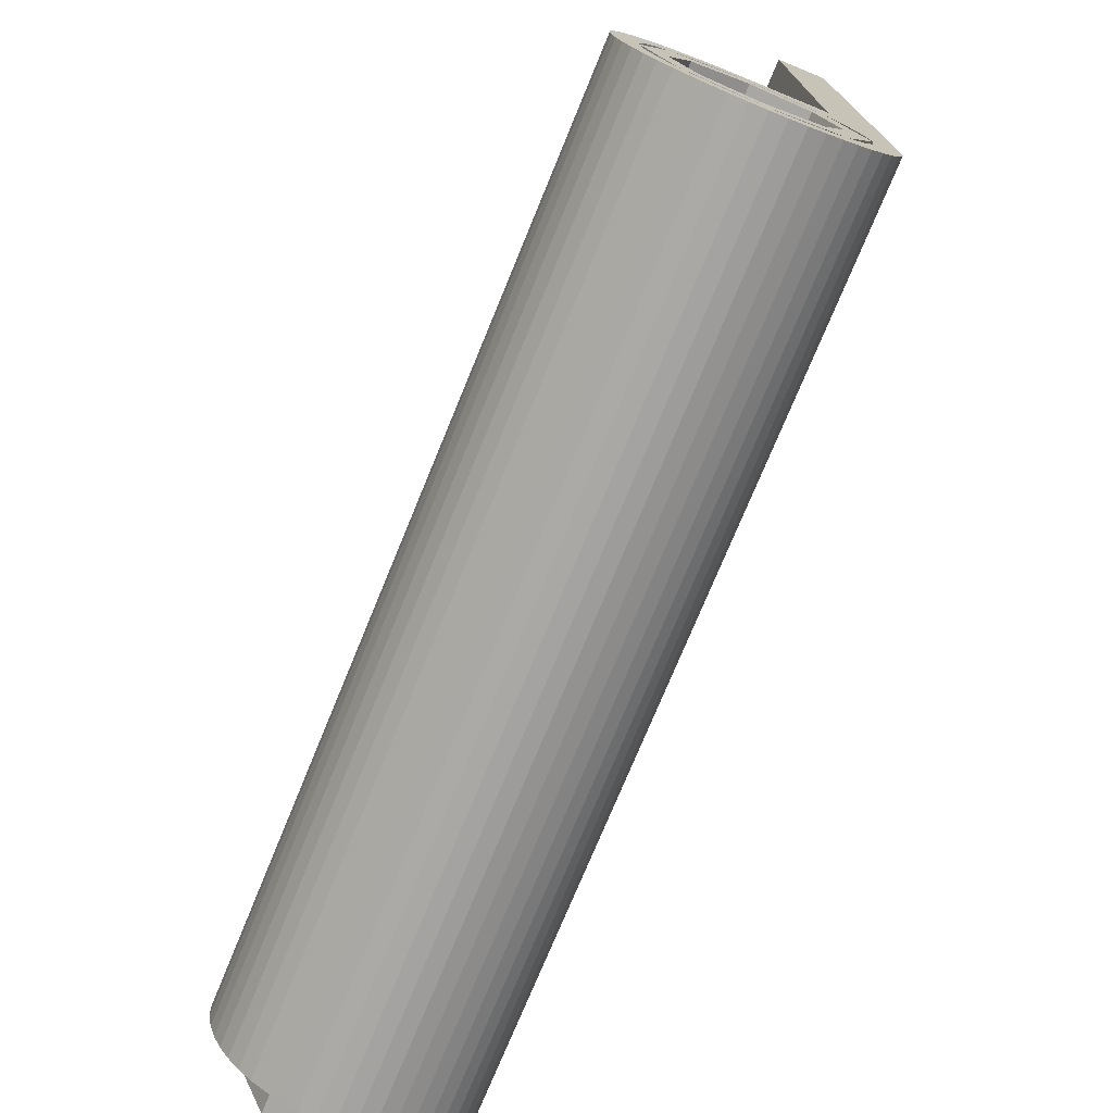
<metadata>
{"format":"obj","ext":"obj","renderer":"f3d","projection":"perspective","resolution":1024,"background":"white","views":[{"elev":-74.2,"azim":157.7,"up":"+Z"}]}
</metadata>
<code>
v 0 0.2 0
v -0.3 0.2 0
v -0.2121 0.2 0.2121
v 0 0.2 0
v -0.2121 0.2 0.2121
v 0 0.2 0.3
v 0 0.2 0
v 0 0.2 0.3
v 0.2121 0.2 0.2121
v 0 0.2 0
v 0.2121 0.2 0.2121
v 0.3 0.2 0
v 0 0.2 0
v 0.3 0.2 0
v 0.2121 0.2 -0.2121
v 0 0.2 0
v 0.2121 0.2 -0.2121
v 0 0.2 -0.3
v 0 0.2 0
v 0 0.2 -0.3
v -0.2121 0.2 -0.2121
v 0 0.2 0
v -0.2121 0.2 -0.2121
v -0.3 0.2 0
v -0.2121 0.2 0.2121
v -0.3 0.2 0
v -0.3 3.6 0
v -0.2121 3.6 0.2121
v 0 0.2 0.3
v -0.2121 0.2 0.2121
v -0.2121 3.6 0.2121
v 0 3.6 0.3
v 0.2121 0.2 0.2121
v 0 0.2 0.3
v 0 3.6 0.3
v 0.2121 3.6 0.2121
v 0.3 0.2 0
v 0.2121 0.2 0.2121
v 0.2121 3.6 0.2121
v 0.3 3.6 0
v 0.2121 0.2 -0.2121
v 0.3 0.2 0
v 0.3 3.6 0
v 0.2121 3.6 -0.2121
v 0 0.2 -0.3
v 0.2121 0.2 -0.2121
v 0.2121 3.6 -0.2121
v 0 3.6 -0.3
v -0.2121 0.2 -0.2121
v 0 0.2 -0.3
v 0 3.6 -0.3
v -0.2121 3.6 -0.2121
v -0.3 0.2 0
v -0.2121 0.2 -0.2121
v -0.2121 3.6 -0.2121
v -0.3 3.6 0
v -0.3 3.6 2.5
v -0.3 3.6 0.5
v -0.3 0 0.5
v -0.3 0 2.5
v -0.3 3.6 2.5
v -0.3 0 2.5
v -0.5 0 2.5
v -0.5 3.6 2.5
v -0.5 0 0
v -0.5 1.2 0
v -0.5 1.2 2.5
v -0.5 0 2.5
v -0.4957 0 -0.06525
v -0.5 0 0
v -0.5 1.2 0
v -0.4957 1.2 -0.06525
v -0.4829 0 -0.1294
v -0.4957 0 -0.06525
v -0.4957 1.2 -0.06525
v -0.4829 1.2 -0.1294
v -0.462 0 -0.1913
v -0.4829 0 -0.1294
v -0.4829 1.2 -0.1294
v -0.462 1.2 -0.1913
v -0.433 0 -0.25
v -0.462 0 -0.1913
v -0.462 1.2 -0.1913
v -0.433 1.2 -0.25
v -0.3967 0 -0.3044
v -0.433 0 -0.25
v -0.433 1.2 -0.25
v -0.3967 1.2 -0.3044
v -0.3535 0 -0.3535
v -0.3967 0 -0.3044
v -0.3967 1.2 -0.3044
v -0.3535 1.2 -0.3535
v -0.3044 0 -0.3967
v -0.3535 0 -0.3535
v -0.3535 1.2 -0.3535
v -0.3044 1.2 -0.3967
v -0.25 0 -0.433
v -0.3044 0 -0.3967
v -0.3044 1.2 -0.3967
v -0.25 1.2 -0.433
v -0.1913 0 -0.462
v -0.25 0 -0.433
v -0.25 1.2 -0.433
v -0.1913 1.2 -0.462
v -0.1294 0 -0.4829
v -0.1913 0 -0.462
v -0.1913 1.2 -0.462
v -0.1294 1.2 -0.4829
v -0.06525 0 -0.4957
v -0.1294 0 -0.4829
v -0.1294 1.2 -0.4829
v -0.06525 1.2 -0.4957
v 0 0 -0.5
v -0.06525 0 -0.4957
v -0.06525 1.2 -0.4957
v 0 1.2 -0.5
v 0.06525 0 -0.4957
v 0 0 -0.5
v 0 1.2 -0.5
v 0.06525 1.2 -0.4957
v 0.1294 0 -0.4829
v 0.06525 0 -0.4957
v 0.06525 1.2 -0.4957
v 0.1294 1.2 -0.4829
v 0.1913 0 -0.462
v 0.1294 0 -0.4829
v 0.1294 1.2 -0.4829
v 0.1913 1.2 -0.462
v 0.25 0 -0.433
v 0.1913 0 -0.462
v 0.1913 1.2 -0.462
v 0.25 1.2 -0.433
v 0.3044 0 -0.3967
v 0.25 0 -0.433
v 0.25 1.2 -0.433
v 0.3044 1.2 -0.3967
v 0.3535 0 -0.3535
v 0.3044 0 -0.3967
v 0.3044 1.2 -0.3967
v 0.3535 1.2 -0.3535
v 0.3967 0 -0.3044
v 0.3535 0 -0.3535
v 0.3535 1.2 -0.3535
v 0.3967 1.2 -0.3044
v 0.433 0 -0.25
v 0.3967 0 -0.3044
v 0.3967 1.2 -0.3044
v 0.433 1.2 -0.25
v 0.462 0 -0.1913
v 0.433 0 -0.25
v 0.433 1.2 -0.25
v 0.462 1.2 -0.1913
v 0.4829 0 -0.1294
v 0.462 0 -0.1913
v 0.462 1.2 -0.1913
v 0.4829 1.2 -0.1294
v 0.4957 0 -0.06525
v 0.4829 0 -0.1294
v 0.4829 1.2 -0.1294
v 0.4957 1.2 -0.06525
v 0.5 0 0
v 0.4957 0 -0.06525
v 0.4957 1.2 -0.06525
v 0.5 1.2 0
v 0.4957 0 0.06525
v 0.5 0 0
v 0.5 1.2 0
v 0.4957 1.2 0.06525
v 0.4829 0 0.1294
v 0.4957 0 0.06525
v 0.4957 1.2 0.06525
v 0.4829 1.2 0.1294
v 0.462 0 0.1913
v 0.4829 0 0.1294
v 0.4829 1.2 0.1294
v 0.462 1.2 0.1913
v 0.433 0 0.25
v 0.462 0 0.1913
v 0.462 1.2 0.1913
v 0.433 1.2 0.25
v 0.3967 0 0.3044
v 0.433 0 0.25
v 0.433 1.2 0.25
v 0.3967 1.2 0.3044
v 0.3535 0 0.3535
v 0.3967 0 0.3044
v 0.3967 1.2 0.3044
v 0.3535 1.2 0.3535
v 0.3044 0 0.3967
v 0.3535 0 0.3535
v 0.3535 1.2 0.3535
v 0.3044 1.2 0.3967
v 0.25 0 0.433
v 0.3044 0 0.3967
v 0.3044 1.2 0.3967
v 0.25 1.2 0.433
v 0.1913 0 0.462
v 0.25 0 0.433
v 0.25 1.2 0.433
v 0.1913 1.2 0.462
v 0.1294 0 0.4829
v 0.1913 0 0.462
v 0.1913 1.2 0.462
v 0.1294 1.2 0.4829
v 0.06525 0 0.4957
v 0.1294 0 0.4829
v 0.1294 1.2 0.4829
v 0.06525 1.2 0.4957
v 0 0 0.5
v 0.06525 0 0.4957
v 0.06525 1.2 0.4957
v 0 1.2 0.5
v 0 0 0
v -0.5 0 0
v -0.3535 0 -0.3535
v 0 0 0
v -0.3535 0 -0.3535
v 0 0 -0.5
v 0 0 0
v 0 0 -0.5
v 0.3535 0 -0.3535
v 0 0 0
v 0.3535 0 -0.3535
v 0.5 0 0
v 0 0 0
v 0.5 0 0
v 0.3535 0 0.3535
v 0 0 0
v 0.3535 0 0.3535
v 0 0 0.5
v 0 0 0
v -0.5 0 0
v -0.3 0 0.5
v 0 0 0.5
v -0.3 0 0.5
v -0.5 0 0
v -0.5 0 2.5
v -0.3 0 2.5
v -0.4 3.6 0
v -0.2828 3.6 -0.2828
v -0.2121 3.6 -0.2121
v -0.3 3.6 0
v -0.2828 3.6 -0.2828
v 0 3.6 -0.4
v 0 3.6 -0.3
v -0.2121 3.6 -0.2121
v 0 3.6 -0.4
v 0.2828 3.6 -0.2828
v 0.2121 3.6 -0.2121
v 0 3.6 -0.3
v 0.2828 3.6 -0.2828
v 0.4 3.6 0
v 0.3 3.6 0
v 0.2121 3.6 -0.2121
v 0.4 3.6 0
v 0.2828 3.6 0.2828
v 0.2121 3.6 0.2121
v 0.3 3.6 0
v 0.2828 3.6 0.2828
v 0 3.6 0.4
v 0 3.6 0.3
v 0.2121 3.6 0.2121
v 0 3.6 0.4
v -0.2828 3.6 0.2828
v -0.2121 3.6 0.2121
v 0 3.6 0.3
v -0.2828 3.6 0.2828
v -0.4 3.6 0
v -0.3 3.6 0
v -0.2121 3.6 0.2121
v -0.5 3.6 0
v -0.4957 3.6 -0.06525
v -0.3966 3.6 -0.0522
v -0.4 3.6 0
v -0.4957 3.6 -0.06525
v -0.4829 3.6 -0.1294
v -0.3864 3.6 -0.1035
v -0.3966 3.6 -0.0522
v -0.4829 3.6 -0.1294
v -0.462 3.6 -0.1913
v -0.3696 3.6 -0.1531
v -0.3864 3.6 -0.1035
v -0.462 3.6 -0.1913
v -0.433 3.6 -0.25
v -0.3464 3.6 -0.2
v -0.3696 3.6 -0.1531
v -0.433 3.6 -0.25
v -0.3967 3.6 -0.3044
v -0.3174 3.6 -0.2435
v -0.3464 3.6 -0.2
v -0.3967 3.6 -0.3044
v -0.3535 3.6 -0.3535
v -0.2828 3.6 -0.2828
v -0.3174 3.6 -0.2435
v -0.3535 3.6 -0.3535
v -0.3044 3.6 -0.3967
v -0.2435 3.6 -0.3174
v -0.2828 3.6 -0.2828
v -0.3044 3.6 -0.3967
v -0.25 3.6 -0.433
v -0.2 3.6 -0.3464
v -0.2435 3.6 -0.3174
v -0.25 3.6 -0.433
v -0.1913 3.6 -0.462
v -0.1531 3.6 -0.3696
v -0.2 3.6 -0.3464
v -0.1913 3.6 -0.462
v -0.1294 3.6 -0.4829
v -0.1035 3.6 -0.3864
v -0.1531 3.6 -0.3696
v -0.1294 3.6 -0.4829
v -0.06525 3.6 -0.4957
v -0.0522 3.6 -0.3966
v -0.1035 3.6 -0.3864
v -0.06525 3.6 -0.4957
v 0 3.6 -0.5
v 0 3.6 -0.4
v -0.0522 3.6 -0.3966
v 0 3.6 -0.5
v 0.06525 3.6 -0.4957
v 0.0522 3.6 -0.3966
v 0 3.6 -0.4
v 0.06525 3.6 -0.4957
v 0.1294 3.6 -0.4829
v 0.1035 3.6 -0.3864
v 0.0522 3.6 -0.3966
v 0.1294 3.6 -0.4829
v 0.1913 3.6 -0.462
v 0.1531 3.6 -0.3696
v 0.1035 3.6 -0.3864
v 0.1913 3.6 -0.462
v 0.25 3.6 -0.433
v 0.2 3.6 -0.3464
v 0.1531 3.6 -0.3696
v 0.25 3.6 -0.433
v 0.3044 3.6 -0.3967
v 0.2435 3.6 -0.3174
v 0.2 3.6 -0.3464
v 0.3044 3.6 -0.3967
v 0.3535 3.6 -0.3535
v 0.2828 3.6 -0.2828
v 0.2435 3.6 -0.3174
v 0.3535 3.6 -0.3535
v 0.3967 3.6 -0.3044
v 0.3174 3.6 -0.2435
v 0.2828 3.6 -0.2828
v 0.3967 3.6 -0.3044
v 0.433 3.6 -0.25
v 0.3464 3.6 -0.2
v 0.3174 3.6 -0.2435
v 0.433 3.6 -0.25
v 0.462 3.6 -0.1913
v 0.3696 3.6 -0.1531
v 0.3464 3.6 -0.2
v 0.462 3.6 -0.1913
v 0.4829 3.6 -0.1294
v 0.3864 3.6 -0.1035
v 0.3696 3.6 -0.1531
v 0.4829 3.6 -0.1294
v 0.4957 3.6 -0.06525
v 0.3966 3.6 -0.0522
v 0.3864 3.6 -0.1035
v 0.4957 3.6 -0.06525
v 0.5 3.6 0
v 0.4 3.6 0
v 0.3966 3.6 -0.0522
v 0.5 3.6 0
v 0.4957 3.6 0.06525
v 0.3966 3.6 0.0522
v 0.4 3.6 0
v 0.4957 3.6 0.06525
v 0.4829 3.6 0.1294
v 0.3864 3.6 0.1035
v 0.3966 3.6 0.0522
v 0.4829 3.6 0.1294
v 0.462 3.6 0.1913
v 0.3696 3.6 0.1531
v 0.3864 3.6 0.1035
v 0.462 3.6 0.1913
v 0.433 3.6 0.25
v 0.3464 3.6 0.2
v 0.3696 3.6 0.1531
v 0.433 3.6 0.25
v 0.3967 3.6 0.3044
v 0.3174 3.6 0.2435
v 0.3464 3.6 0.2
v 0.3967 3.6 0.3044
v 0.3535 3.6 0.3535
v 0.2828 3.6 0.2828
v 0.3174 3.6 0.2435
v 0.3535 3.6 0.3535
v 0.3044 3.6 0.3967
v 0.2435 3.6 0.3174
v 0.2828 3.6 0.2828
v 0.3044 3.6 0.3967
v 0.25 3.6 0.433
v 0.2 3.6 0.3464
v 0.2435 3.6 0.3174
v 0.25 3.6 0.433
v 0.1913 3.6 0.462
v 0.1531 3.6 0.3696
v 0.2 3.6 0.3464
v 0.1913 3.6 0.462
v 0.1294 3.6 0.4829
v 0.1035 3.6 0.3864
v 0.1531 3.6 0.3696
v 0.1294 3.6 0.4829
v 0.06525 3.6 0.4957
v 0.0522 3.6 0.3966
v 0.1035 3.6 0.3864
v 0.06525 3.6 0.4957
v 0 3.6 0.5
v 0 3.6 0.4
v 0.0522 3.6 0.3966
v 0 3.6 0.5
v -0.06525 3.6 0.4957
v -0.0522 3.6 0.3966
v 0 3.6 0.4
v -0.06525 3.6 0.4957
v -0.1294 3.6 0.4829
v -0.1035 3.6 0.3864
v -0.0522 3.6 0.3966
v -0.1294 3.6 0.4829
v -0.1913 3.6 0.462
v -0.1531 3.6 0.3696
v -0.1035 3.6 0.3864
v -0.1913 3.6 0.462
v -0.25 3.6 0.433
v -0.2 3.6 0.3464
v -0.1531 3.6 0.3696
v -0.25 3.6 0.433
v -0.3044 3.6 0.3967
v -0.2435 3.6 0.3174
v -0.2 3.6 0.3464
v -0.3044 3.6 0.3967
v -0.3535 3.6 0.3535
v -0.2828 3.6 0.2828
v -0.2435 3.6 0.3174
v -0.3535 3.6 0.3535
v -0.3967 3.6 0.3044
v -0.3174 3.6 0.2435
v -0.2828 3.6 0.2828
v -0.3967 3.6 0.3044
v -0.433 3.6 0.25
v -0.3464 3.6 0.2
v -0.3174 3.6 0.2435
v -0.433 3.6 0.25
v -0.462 3.6 0.1913
v -0.3696 3.6 0.1531
v -0.3464 3.6 0.2
v -0.462 3.6 0.1913
v -0.4829 3.6 0.1294
v -0.3864 3.6 0.1035
v -0.3696 3.6 0.1531
v -0.4829 3.6 0.1294
v -0.4957 3.6 0.06525
v -0.3966 3.6 0.0522
v -0.3864 3.6 0.1035
v -0.4957 3.6 0.06525
v -0.5 3.6 0
v -0.4 3.6 0
v -0.3966 3.6 0.0522
v -0.5 3.6 0.5
v -0.3535 3.6 0.3535
v 0 3.6 0.5
v -0.5 3.6 0.5
v -0.5 3.6 0
v -0.3535 3.6 0.3535
v -0.3 3.6 2.5
v -0.5 3.6 2.5
v -0.5 3.6 0.5
v -0.3 3.6 0.5
v 0 3.6 0.5
v 0 0 0.5
v -0.3 0 0.5
v -0.3 3.6 0.5
v -0.2121 0 -0.2121
v -0.3 0 0
v -0.3 -0.2 0
v -0.2121 -0.2 -0.2121
v 0 0 -0.3
v -0.2121 0 -0.2121
v -0.2121 -0.2 -0.2121
v 0 -0.2 -0.3
v 0.2121 0 -0.2121
v 0 0 -0.3
v 0 -0.2 -0.3
v 0.2121 -0.2 -0.2121
v 0.3 0 0
v 0.2121 0 -0.2121
v 0.2121 -0.2 -0.2121
v 0.3 -0.2 0
v 0.2121 0 0.2121
v 0.3 0 0
v 0.3 -0.2 0
v 0.2121 -0.2 0.2121
v 0 0 0.3
v 0.2121 0 0.2121
v 0.2121 -0.2 0.2121
v 0 -0.2 0.3
v -0.2121 0 0.2121
v 0 0 0.3
v 0 -0.2 0.3
v -0.2121 -0.2 0.2121
v -0.3 0 0
v -0.2121 0 0.2121
v -0.2121 -0.2 0.2121
v -0.3 -0.2 0
v 0 -0.2 0
v -0.3 -0.2 0
v -0.2121 -0.2 -0.2121
v 0 -0.2 0
v -0.2121 -0.2 -0.2121
v 0 -0.2 -0.3
v 0 -0.2 0
v 0 -0.2 -0.3
v 0.2121 -0.2 -0.2121
v 0 -0.2 0
v 0.2121 -0.2 -0.2121
v 0.3 -0.2 0
v 0 -0.2 0
v 0.3 -0.2 0
v 0.2121 -0.2 0.2121
v 0 -0.2 0
v 0.2121 -0.2 0.2121
v 0 -0.2 0.3
v 0 -0.2 0
v 0 -0.2 0.3
v -0.2121 -0.2 0.2121
v 0 -0.2 0
v -0.2121 -0.2 0.2121
v -0.3 -0.2 0
v -0.5 1.8 2.05
v -0.5 1.4 2.05
v -0.5 1.2 0
v -0.5 3.6 0
v -0.5 1.2 0
v -0.5 1.4 2.05
v -0.5 1.4 2.15
v -0.5 1.2 2.5
v -0.5 1.2 2.5
v -0.5 1.4 2.15
v -0.5 1.8 2.15
v -0.5 3.6 2.5
v -0.5 3.6 2.5
v -0.5 1.8 2.15
v -0.5 1.8 2.05
v -0.5 3.6 0
v -0.7 1.8 2.15
v -0.7 1.4 2.15
v -0.7 1.4 2.05
v -0.7 1.8 2.05
v -0.7 1.8 2.15
v -0.5 1.8 2.15
v -0.5 1.4 2.15
v -0.7 1.4 2.15
v -0.7 1.8 2.05
v -0.5 1.8 2.05
v -0.5 1.8 2.15
v -0.7 1.8 2.15
v -0.7 1.4 2.05
v -0.5 1.4 2.05
v -0.5 1.8 2.05
v -0.7 1.8 2.05
v -0.7 1.4 2.15
v -0.5 1.4 2.15
v -0.5 1.4 2.05
v -0.7 1.4 2.05
v -0.4957 1.2 -0.06525
v -0.5 1.2 0
v -0.5 3.6 0
v -0.4957 3.6 -0.06525
v -0.4829 1.2 -0.1294
v -0.4957 1.2 -0.06525
v -0.4957 3.6 -0.06525
v -0.4829 3.6 -0.1294
v -0.462 1.2 -0.1913
v -0.4829 1.2 -0.1294
v -0.4829 3.6 -0.1294
v -0.462 3.6 -0.1913
v -0.433 1.2 -0.25
v -0.462 1.2 -0.1913
v -0.462 3.6 -0.1913
v -0.433 3.6 -0.25
v -0.3967 1.2 -0.3044
v -0.433 1.2 -0.25
v -0.433 3.6 -0.25
v -0.3967 3.6 -0.3044
v -0.3535 1.2 -0.3535
v -0.3967 1.2 -0.3044
v -0.3967 3.6 -0.3044
v -0.3535 3.6 -0.3535
v -0.3044 1.2 -0.3967
v -0.3535 1.2 -0.3535
v -0.3535 3.6 -0.3535
v -0.3044 3.6 -0.3967
v -0.25 1.2 -0.433
v -0.3044 1.2 -0.3967
v -0.3044 3.6 -0.3967
v -0.25 3.6 -0.433
v -0.1913 1.2 -0.462
v -0.25 1.2 -0.433
v -0.25 3.6 -0.433
v -0.1913 3.6 -0.462
v -0.1294 1.2 -0.4829
v -0.1913 1.2 -0.462
v -0.1913 3.6 -0.462
v -0.1294 3.6 -0.4829
v -0.06525 1.2 -0.4957
v -0.1294 1.2 -0.4829
v -0.1294 3.6 -0.4829
v -0.06525 3.6 -0.4957
v 0 1.2 -0.5
v -0.06525 1.2 -0.4957
v -0.06525 3.6 -0.4957
v 0 3.6 -0.5
v 0.06525 1.2 -0.4957
v 0 1.2 -0.5
v 0 3.6 -0.5
v 0.06525 3.6 -0.4957
v 0.1294 1.2 -0.4829
v 0.06525 1.2 -0.4957
v 0.06525 3.6 -0.4957
v 0.1294 3.6 -0.4829
v 0.1913 1.2 -0.462
v 0.1294 1.2 -0.4829
v 0.1294 3.6 -0.4829
v 0.1913 3.6 -0.462
v 0.25 1.2 -0.433
v 0.1913 1.2 -0.462
v 0.1913 3.6 -0.462
v 0.25 3.6 -0.433
v 0.3044 1.2 -0.3967
v 0.25 1.2 -0.433
v 0.25 3.6 -0.433
v 0.3044 3.6 -0.3967
v 0.3535 1.2 -0.3535
v 0.3044 1.2 -0.3967
v 0.3044 3.6 -0.3967
v 0.3535 3.6 -0.3535
v 0.3967 1.2 -0.3044
v 0.3535 1.2 -0.3535
v 0.3535 3.6 -0.3535
v 0.3967 3.6 -0.3044
v 0.433 1.2 -0.25
v 0.3967 1.2 -0.3044
v 0.3967 3.6 -0.3044
v 0.433 3.6 -0.25
v 0.462 1.2 -0.1913
v 0.433 1.2 -0.25
v 0.433 3.6 -0.25
v 0.462 3.6 -0.1913
v 0.4829 1.2 -0.1294
v 0.462 1.2 -0.1913
v 0.462 3.6 -0.1913
v 0.4829 3.6 -0.1294
v 0.4957 1.2 -0.06525
v 0.4829 1.2 -0.1294
v 0.4829 3.6 -0.1294
v 0.4957 3.6 -0.06525
v 0.5 1.2 0
v 0.4957 1.2 -0.06525
v 0.4957 3.6 -0.06525
v 0.5 3.6 0
v 0.4957 1.2 0.06525
v 0.5 1.2 0
v 0.5 3.6 0
v 0.4957 3.6 0.06525
v 0.4829 1.2 0.1294
v 0.4957 1.2 0.06525
v 0.4957 3.6 0.06525
v 0.4829 3.6 0.1294
v 0.462 1.2 0.1913
v 0.4829 1.2 0.1294
v 0.4829 3.6 0.1294
v 0.462 3.6 0.1913
v 0.433 1.2 0.25
v 0.462 1.2 0.1913
v 0.462 3.6 0.1913
v 0.433 3.6 0.25
v 0.3967 1.2 0.3044
v 0.433 1.2 0.25
v 0.433 3.6 0.25
v 0.3967 3.6 0.3044
v 0.3535 1.2 0.3535
v 0.3967 1.2 0.3044
v 0.3967 3.6 0.3044
v 0.3535 3.6 0.3535
v 0.3044 1.2 0.3967
v 0.3535 1.2 0.3535
v 0.3535 3.6 0.3535
v 0.3044 3.6 0.3967
v 0.25 1.2 0.433
v 0.3044 1.2 0.3967
v 0.3044 3.6 0.3967
v 0.25 3.6 0.433
v 0.1913 1.2 0.462
v 0.25 1.2 0.433
v 0.25 3.6 0.433
v 0.1913 3.6 0.462
v 0.1294 1.2 0.4829
v 0.1913 1.2 0.462
v 0.1913 3.6 0.462
v 0.1294 3.6 0.4829
v 0.06525 1.2 0.4957
v 0.1294 1.2 0.4829
v 0.1294 3.6 0.4829
v 0.06525 3.6 0.4957
v 0 1.2 0.5
v 0.06525 1.2 0.4957
v 0.06525 3.6 0.4957
v 0 3.6 0.5
g mesh6103548
f 1 2 3
f 4 5 6
f 7 8 9
f 10 11 12
f 13 14 15
f 16 17 18
f 19 20 21
f 22 23 24
g mesh6103550
f 25 26 27
f 27 28 25
f 29 30 31
f 31 32 29
f 33 34 35
f 35 36 33
f 37 38 39
f 39 40 37
f 41 42 43
f 43 44 41
f 45 46 47
f 47 48 45
f 49 50 51
f 51 52 49
f 53 54 55
f 55 56 53
g mesh6103554
f 57 59 58
f 59 57 60
g mesh6103556
f 61 63 62
f 63 61 64
g mesh6103558
f 65 67 66
f 67 65 68
g mesh6103560
f 69 70 71
f 71 72 69
f 73 74 75
f 75 76 73
f 77 78 79
f 79 80 77
f 81 82 83
f 83 84 81
f 85 86 87
f 87 88 85
f 89 90 91
f 91 92 89
f 93 94 95
f 95 96 93
f 97 98 99
f 99 100 97
f 101 102 103
f 103 104 101
f 105 106 107
f 107 108 105
f 109 110 111
f 111 112 109
f 113 114 115
f 115 116 113
f 117 118 119
f 119 120 117
f 121 122 123
f 123 124 121
f 125 126 127
f 127 128 125
f 129 130 131
f 131 132 129
f 133 134 135
f 135 136 133
f 137 138 139
f 139 140 137
f 141 142 143
f 143 144 141
f 145 146 147
f 147 148 145
f 149 150 151
f 151 152 149
f 153 154 155
f 155 156 153
f 157 158 159
f 159 160 157
f 161 162 163
f 163 164 161
f 165 166 167
f 167 168 165
f 169 170 171
f 171 172 169
f 173 174 175
f 175 176 173
f 177 178 179
f 179 180 177
f 181 182 183
f 183 184 181
f 185 186 187
f 187 188 185
f 189 190 191
f 191 192 189
f 193 194 195
f 195 196 193
f 197 198 199
f 199 200 197
f 201 202 203
f 203 204 201
f 205 206 207
f 207 208 205
f 209 210 211
f 211 212 209
g mesh6103563
f 213 214 215
f 216 217 218
f 219 220 221
f 222 223 224
f 225 226 227
f 228 229 230
f 231 233 232
f 233 231 234
f 235 237 236
f 237 235 238
g mesh6103565
f 239 241 240
f 241 239 242
f 243 245 244
f 245 243 246
f 247 249 248
f 249 247 250
f 251 253 252
f 253 251 254
f 255 257 256
f 257 255 258
f 259 261 260
f 261 259 262
f 263 265 264
f 265 263 266
f 267 269 268
f 269 267 270
g mesh6103567
f 271 273 272
f 273 271 274
f 275 277 276
f 277 275 278
f 279 281 280
f 281 279 282
f 283 285 284
f 285 283 286
f 287 289 288
f 289 287 290
f 291 293 292
f 293 291 294
f 295 297 296
f 297 295 298
f 299 301 300
f 301 299 302
f 303 305 304
f 305 303 306
f 307 309 308
f 309 307 310
f 311 313 312
f 313 311 314
f 315 317 316
f 317 315 318
f 319 321 320
f 321 319 322
f 323 325 324
f 325 323 326
f 327 329 328
f 329 327 330
f 331 333 332
f 333 331 334
f 335 337 336
f 337 335 338
f 339 341 340
f 341 339 342
f 343 345 344
f 345 343 346
f 347 349 348
f 349 347 350
f 351 353 352
f 353 351 354
f 355 357 356
f 357 355 358
f 359 361 360
f 361 359 362
f 363 365 364
f 365 363 366
f 367 369 368
f 369 367 370
f 371 373 372
f 373 371 374
f 375 377 376
f 377 375 378
f 379 381 380
f 381 379 382
f 383 385 384
f 385 383 386
f 387 389 388
f 389 387 390
f 391 393 392
f 393 391 394
f 395 397 396
f 397 395 398
f 399 401 400
f 401 399 402
f 403 405 404
f 405 403 406
f 407 409 408
f 409 407 410
f 411 413 412
f 413 411 414
f 415 417 416
f 417 415 418
f 419 421 420
f 421 419 422
f 423 425 424
f 425 423 426
f 427 429 428
f 429 427 430
f 431 433 432
f 433 431 434
f 435 437 436
f 437 435 438
f 439 441 440
f 441 439 442
f 443 445 444
f 445 443 446
f 447 449 448
f 449 447 450
f 451 453 452
f 453 451 454
f 455 457 456
f 457 455 458
f 459 461 460
f 461 459 462
g mesh6103569
f 463 465 464
f 466 468 467
f 469 471 470
f 471 469 472
g mesh6103571
f 473 475 474
f 475 473 476
g mesh6103577
f 477 479 478
f 479 477 480
f 481 483 482
f 483 481 484
f 485 487 486
f 487 485 488
f 489 491 490
f 491 489 492
f 493 495 494
f 495 493 496
f 497 499 498
f 499 497 500
f 501 503 502
f 503 501 504
f 505 507 506
f 507 505 508
g mesh6103579
f 509 510 511
f 512 513 514
f 515 516 517
f 518 519 520
f 521 522 523
f 524 525 526
f 527 528 529
f 530 531 532
g mesh6103582
f 533 535 534
f 535 533 536
f 537 539 538
f 539 537 540
f 541 543 542
f 543 541 544
f 545 547 546
f 547 545 548
g mesh6103584
f 549 551 550
f 551 549 552
f 553 555 554
f 555 553 556
f 557 559 558
f 559 557 560
f 561 563 562
f 563 561 564
f 565 567 566
f 567 565 568
g mesh6103586
f 569 570 571
f 571 572 569
f 573 574 575
f 575 576 573
f 577 578 579
f 579 580 577
f 581 582 583
f 583 584 581
f 585 586 587
f 587 588 585
f 589 590 591
f 591 592 589
f 593 594 595
f 595 596 593
f 597 598 599
f 599 600 597
f 601 602 603
f 603 604 601
f 605 606 607
f 607 608 605
f 609 610 611
f 611 612 609
f 613 614 615
f 615 616 613
f 617 618 619
f 619 620 617
f 621 622 623
f 623 624 621
f 625 626 627
f 627 628 625
f 629 630 631
f 631 632 629
f 633 634 635
f 635 636 633
f 637 638 639
f 639 640 637
f 641 642 643
f 643 644 641
f 645 646 647
f 647 648 645
f 649 650 651
f 651 652 649
f 653 654 655
f 655 656 653
f 657 658 659
f 659 660 657
f 661 662 663
f 663 664 661
f 665 666 667
f 667 668 665
f 669 670 671
f 671 672 669
f 673 674 675
f 675 676 673
f 677 678 679
f 679 680 677
f 681 682 683
f 683 684 681
f 685 686 687
f 687 688 685
f 689 690 691
f 691 692 689
f 693 694 695
f 695 696 693
f 697 698 699
f 699 700 697
f 701 702 703
f 703 704 701
f 705 706 707
f 707 708 705
f 709 710 711
f 711 712 709

</code>
